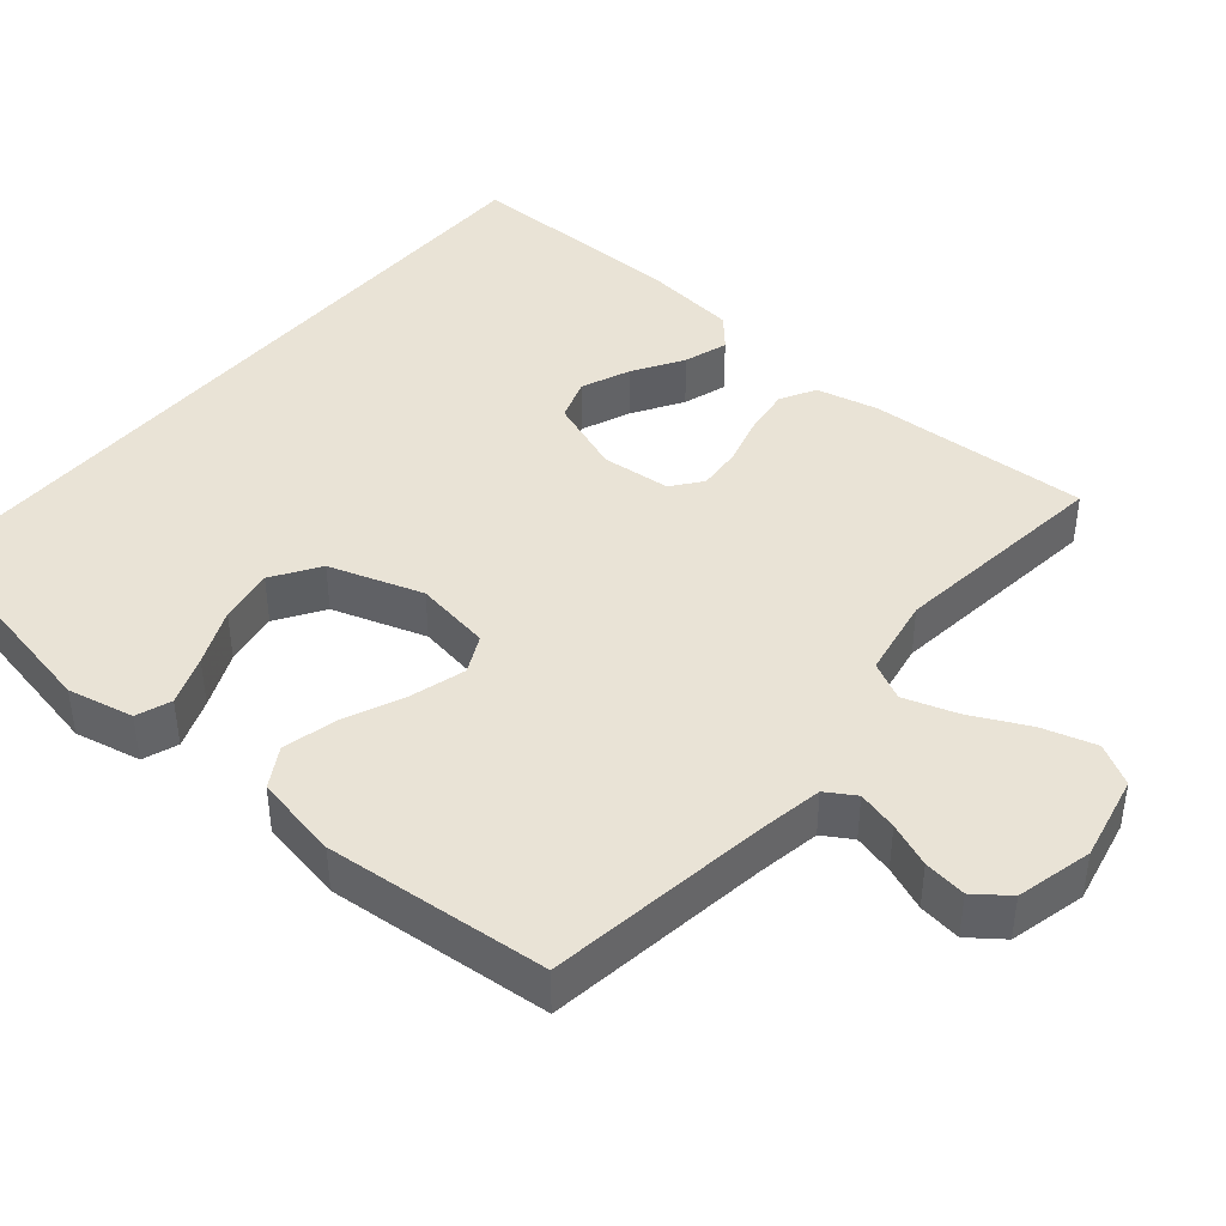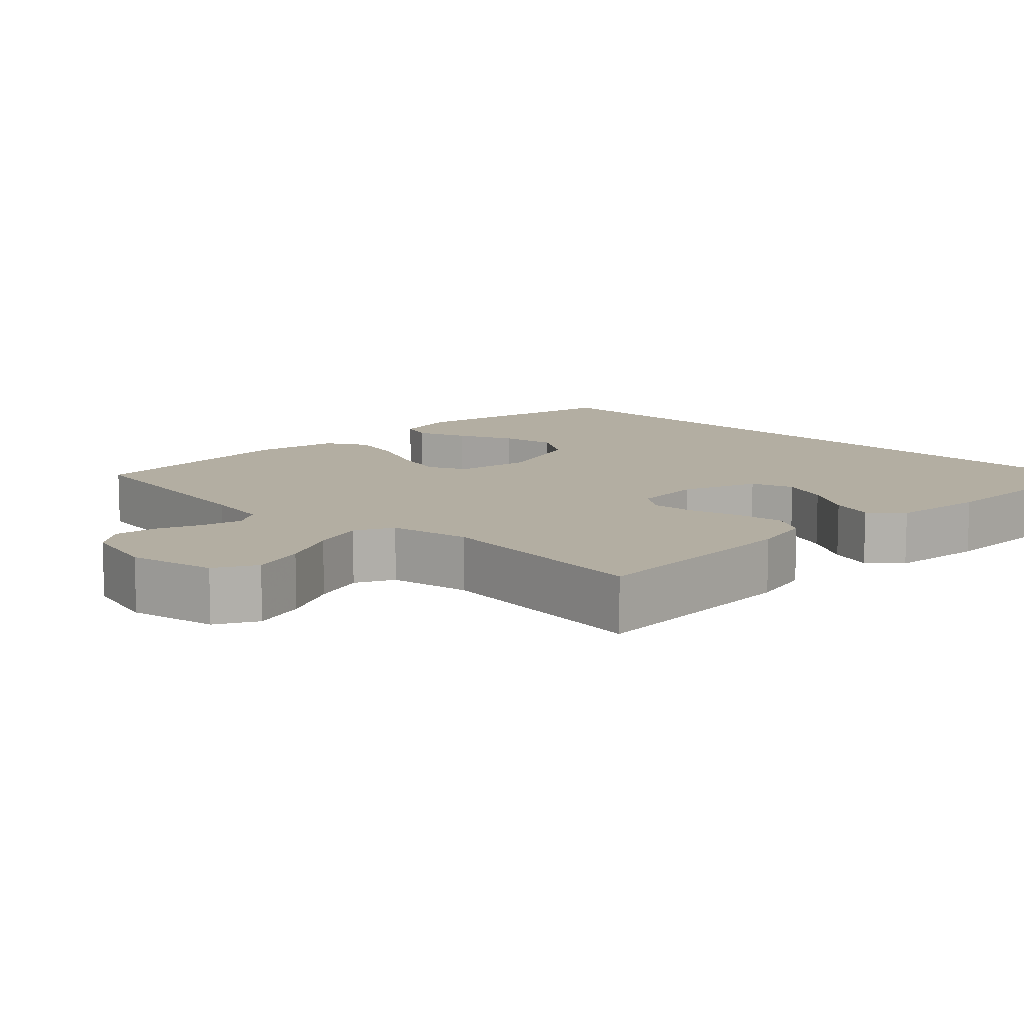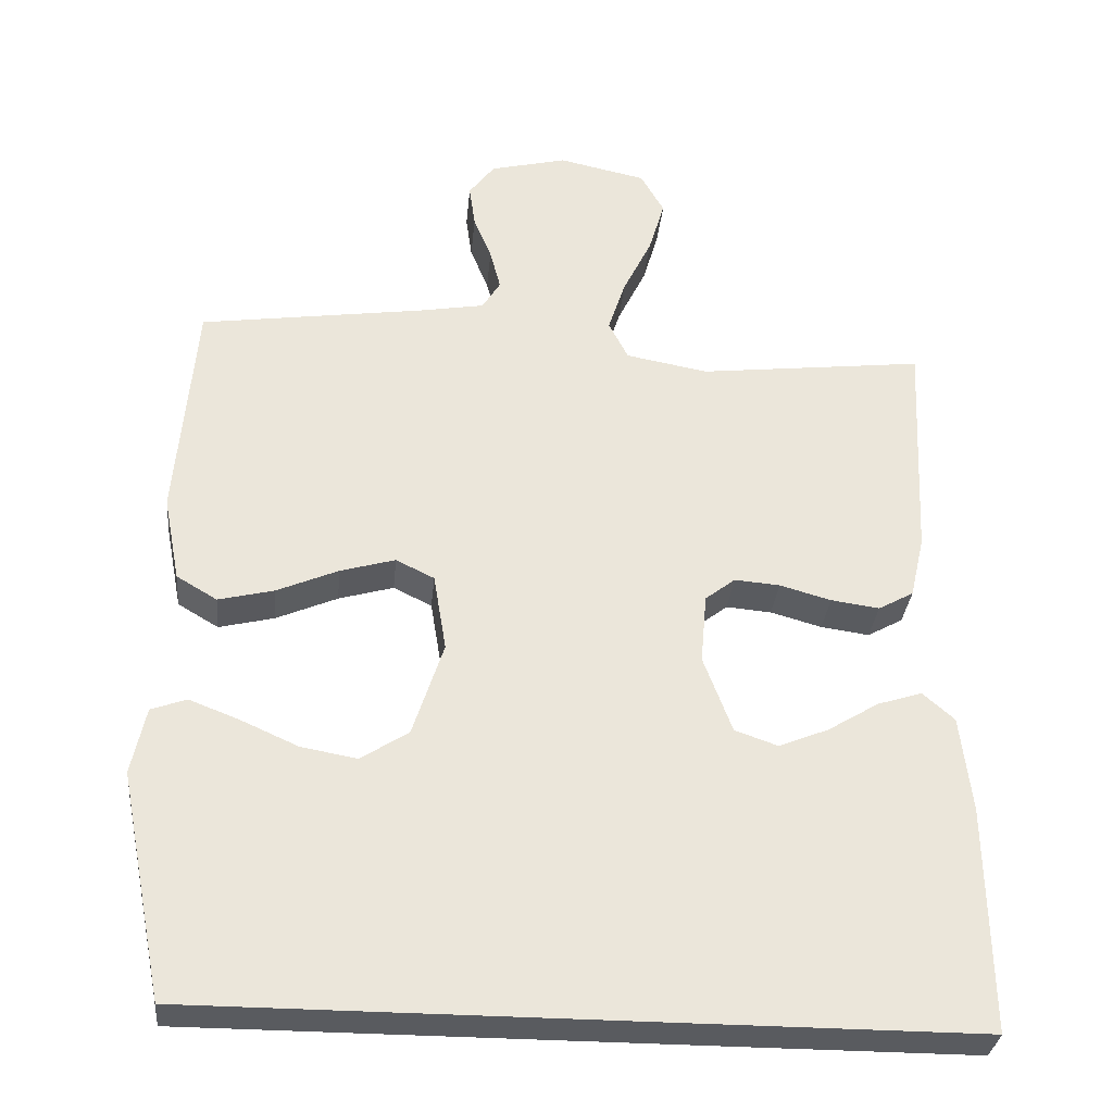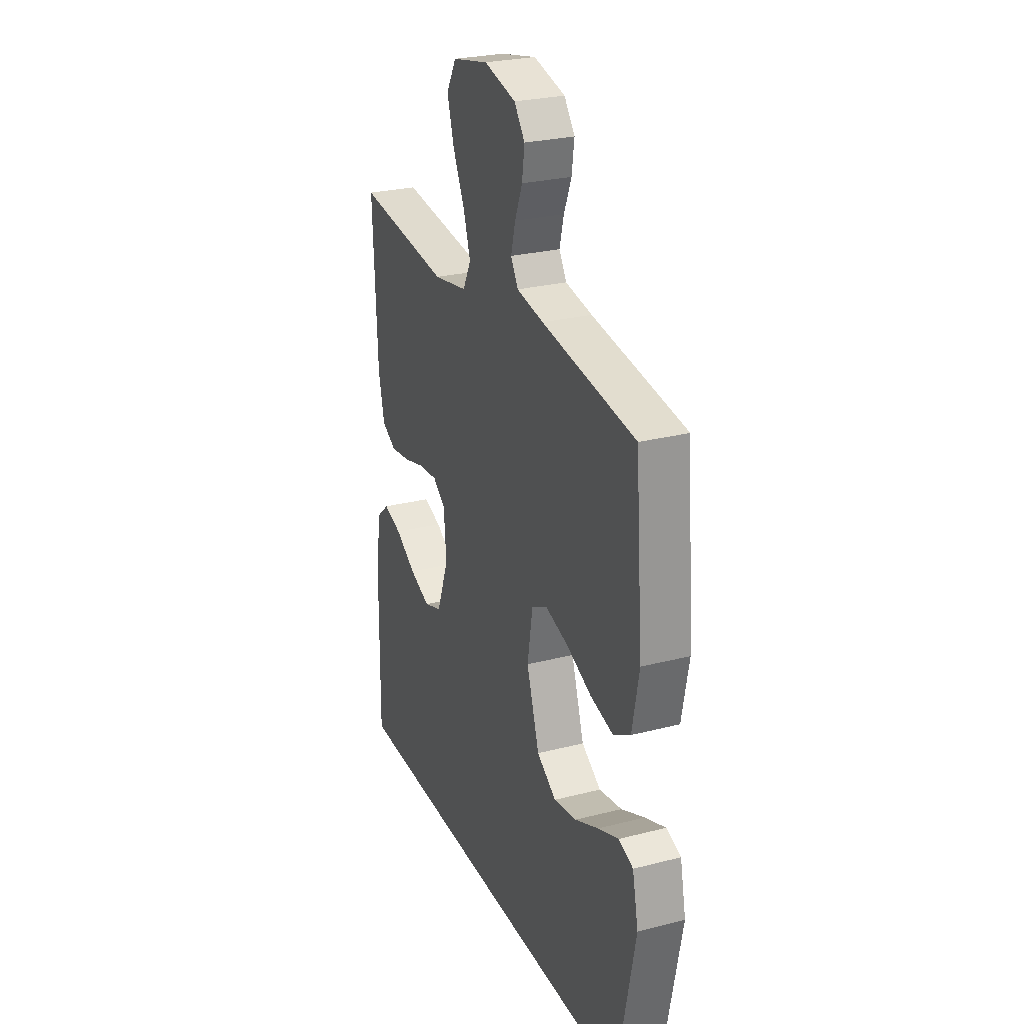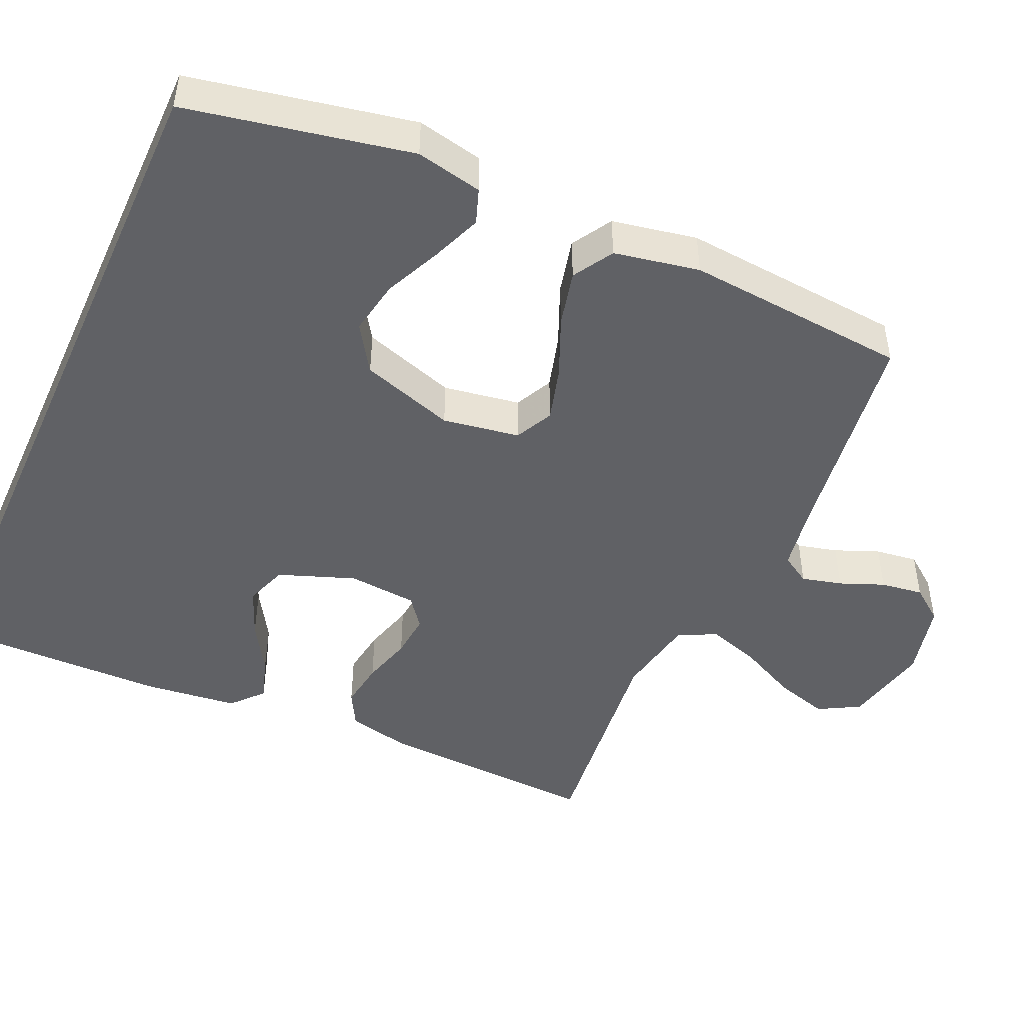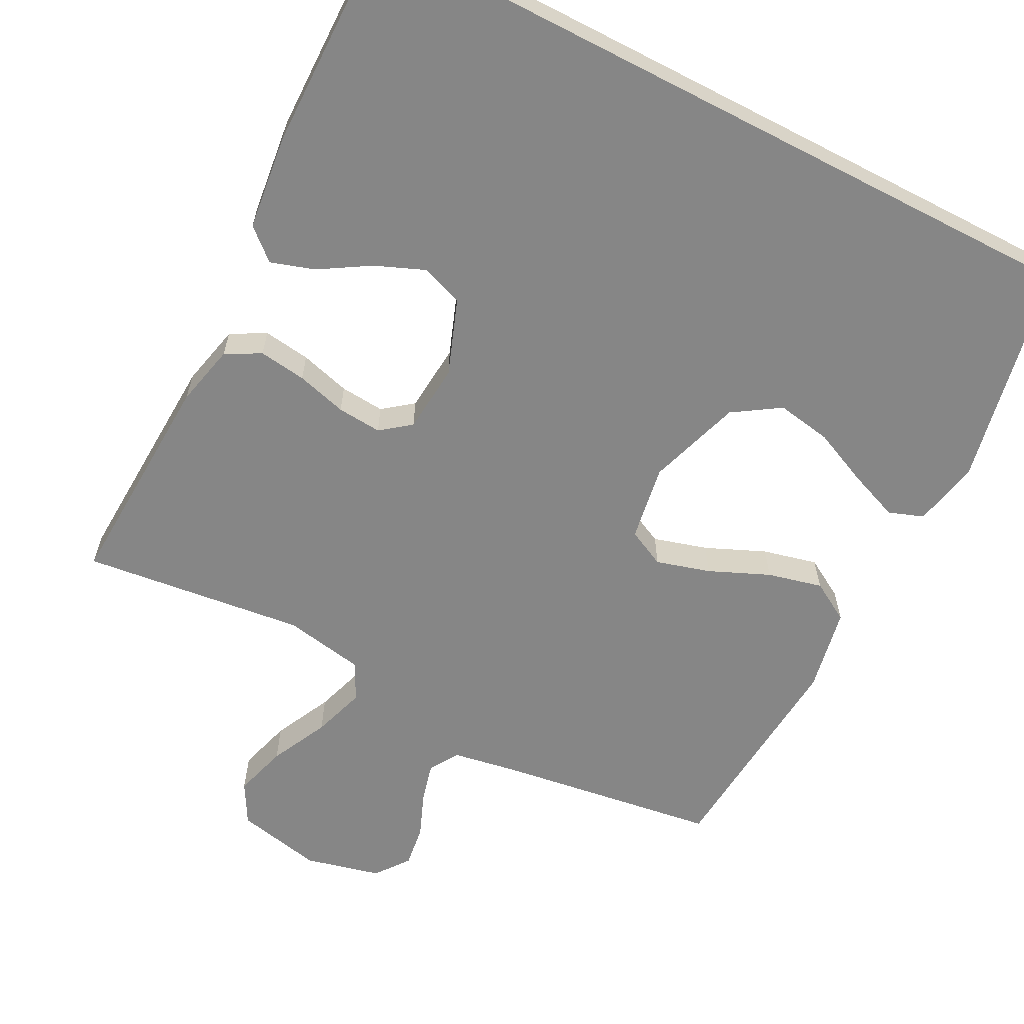
<metadata>
{"format":"obj","ext":"obj","renderer":"f3d","projection":"perspective","resolution":1024,"background":"white","views":[{"elev":42.0,"azim":-49.9,"up":"+Y"},{"elev":10.8,"azim":44.6,"up":"+Y"},{"elev":-32.3,"azim":-5.5,"up":"+Z"},{"elev":26.7,"azim":-111.9,"up":"+Z"},{"elev":-47.1,"azim":-114.4,"up":"+Y"},{"elev":-62.2,"azim":152.6,"up":"+Y"}]}
</metadata>
<code>
v -0.48 0.07 -0.5
v -0.54 0.07 -0.2
v -0.521 0.07 -0.111
v -0.474 0.07 -0.094
v -0.407 0.07 -0.12
v -0.331 0.07 -0.154
v -0.257 0.07 -0.167
v -0.194 0.07 -0.126
v -0.153 0.07 0
v -0.17 0.07 0.103
v -0.221 0.07 0.128
v -0.294 0.07 0.107
v -0.375 0.07 0.072
v -0.449 0.07 0.054
v -0.503 0.07 0.086
v -0.525 0.07 0.2
v -0.5 0.07 0.5
v -0.2 0.07 0.543
v -0.114 0.07 0.558
v -0.09 0.07 0.597
v -0.104 0.07 0.651
v -0.128 0.07 0.71
v -0.136 0.07 0.767
v -0.102 0.07 0.812
v 0 0.07 0.837
v 0.116 0.07 0.812
v 0.147 0.07 0.757
v 0.126 0.07 0.685
v 0.088 0.07 0.607
v 0.065 0.07 0.536
v 0.091 0.07 0.485
v 0.2 0.07 0.465
v 0.5 0.07 0.5
v 0.486 0.07 0.2
v 0.467 0.07 0.117
v 0.42 0.07 0.091
v 0.356 0.07 0.1
v 0.288 0.07 0.119
v 0.228 0.07 0.124
v 0.188 0.07 0.093
v 0.18 0.07 0
v 0.218 0.07 -0.102
v 0.275 0.07 -0.122
v 0.341 0.07 -0.095
v 0.408 0.07 -0.054
v 0.467 0.07 -0.035
v 0.509 0.07 -0.072
v 0.524 0.07 -0.2
v 0.528 0.07 -0.5
v -0.48 0 -0.5
v -0.54 0 -0.2
v -0.521 0 -0.111
v -0.474 0 -0.094
v -0.407 0 -0.12
v -0.331 0 -0.154
v -0.257 0 -0.167
v -0.194 0 -0.126
v -0.153 0 0
v -0.17 0 0.103
v -0.221 0 0.128
v -0.294 0 0.107
v -0.375 0 0.072
v -0.449 0 0.054
v -0.503 0 0.086
v -0.525 0 0.2
v -0.5 0 0.5
v -0.2 0 0.543
v -0.114 0 0.558
v -0.09 0 0.597
v -0.104 0 0.651
v -0.128 0 0.71
v -0.136 0 0.767
v -0.102 0 0.812
v 0 0 0.837
v 0.116 0 0.812
v 0.147 0 0.757
v 0.126 0 0.685
v 0.088 0 0.607
v 0.065 0 0.536
v 0.091 0 0.485
v 0.2 0 0.465
v 0.5 0 0.5
v 0.486 0 0.2
v 0.467 0 0.117
v 0.42 0 0.091
v 0.356 0 0.1
v 0.288 0 0.119
v 0.228 0 0.124
v 0.188 0 0.093
v 0.18 0 0
v 0.218 0 -0.102
v 0.275 0 -0.122
v 0.341 0 -0.095
v 0.408 0 -0.054
v 0.467 0 -0.035
v 0.509 0 -0.072
v 0.524 0 -0.2
v 0.528 0 -0.5
f 47 48 49
f 46 47 49
f 45 46 49
f 44 45 49
f 43 44 49 1
f 42 43 1
f 41 42 1
f 40 41 1
f 36 37 38
f 35 36 38
f 34 35 38
f 33 34 38
f 32 33 38
f 31 32 38 39
f 30 31 39 40
f 27 28 29
f 26 27 29
f 25 26 29
f 24 25 29
f 23 24 29
f 22 23 29
f 21 22 29
f 20 21 29 30
f 19 20 30 40
f 16 17 18
f 15 16 18
f 14 15 18
f 13 14 18
f 12 13 18
f 11 12 18 19
f 10 11 19 40
f 4 5 6
f 3 4 6
f 2 3 6
f 1 2 6
f 1 6 7
f 40 1 7 8
f 9 10 40
f 8 9 40
f 98 97 96
f 98 96 95
f 98 95 94
f 98 94 93
f 50 98 93 92
f 50 92 91
f 50 91 90
f 50 90 89
f 87 86 85
f 87 85 84
f 87 84 83
f 87 83 82
f 87 82 81
f 88 87 81 80
f 89 88 80 79
f 78 77 76
f 78 76 75
f 78 75 74
f 78 74 73
f 78 73 72
f 78 72 71
f 78 71 70
f 79 78 70 69
f 89 79 69 68
f 67 66 65
f 67 65 64
f 67 64 63
f 67 63 62
f 67 62 61
f 68 67 61 60
f 89 68 60 59
f 55 54 53
f 55 53 52
f 55 52 51
f 55 51 50
f 56 55 50
f 57 56 50 89
f 89 59 58
f 89 58 57
f 1 50 51 2
f 2 51 52 3
f 3 52 53 4
f 4 53 54 5
f 5 54 55 6
f 6 55 56 7
f 7 56 57 8
f 8 57 58 9
f 9 58 59 10
f 10 59 60 11
f 11 60 61 12
f 12 61 62 13
f 13 62 63 14
f 14 63 64 15
f 15 64 65 16
f 16 65 66 17
f 17 66 67 18
f 18 67 68 19
f 19 68 69 20
f 20 69 70 21
f 21 70 71 22
f 22 71 72 23
f 23 72 73 24
f 24 73 74 25
f 25 74 75 26
f 26 75 76 27
f 27 76 77 28
f 28 77 78 29
f 29 78 79 30
f 30 79 80 31
f 31 80 81 32
f 32 81 82 33
f 33 82 83 34
f 34 83 84 35
f 35 84 85 36
f 36 85 86 37
f 37 86 87 38
f 38 87 88 39
f 39 88 89 40
f 40 89 90 41
f 41 90 91 42
f 42 91 92 43
f 43 92 93 44
f 44 93 94 45
f 45 94 95 46
f 46 95 96 47
f 47 96 97 48
f 48 97 98 49
f 49 98 50 1

</code>
